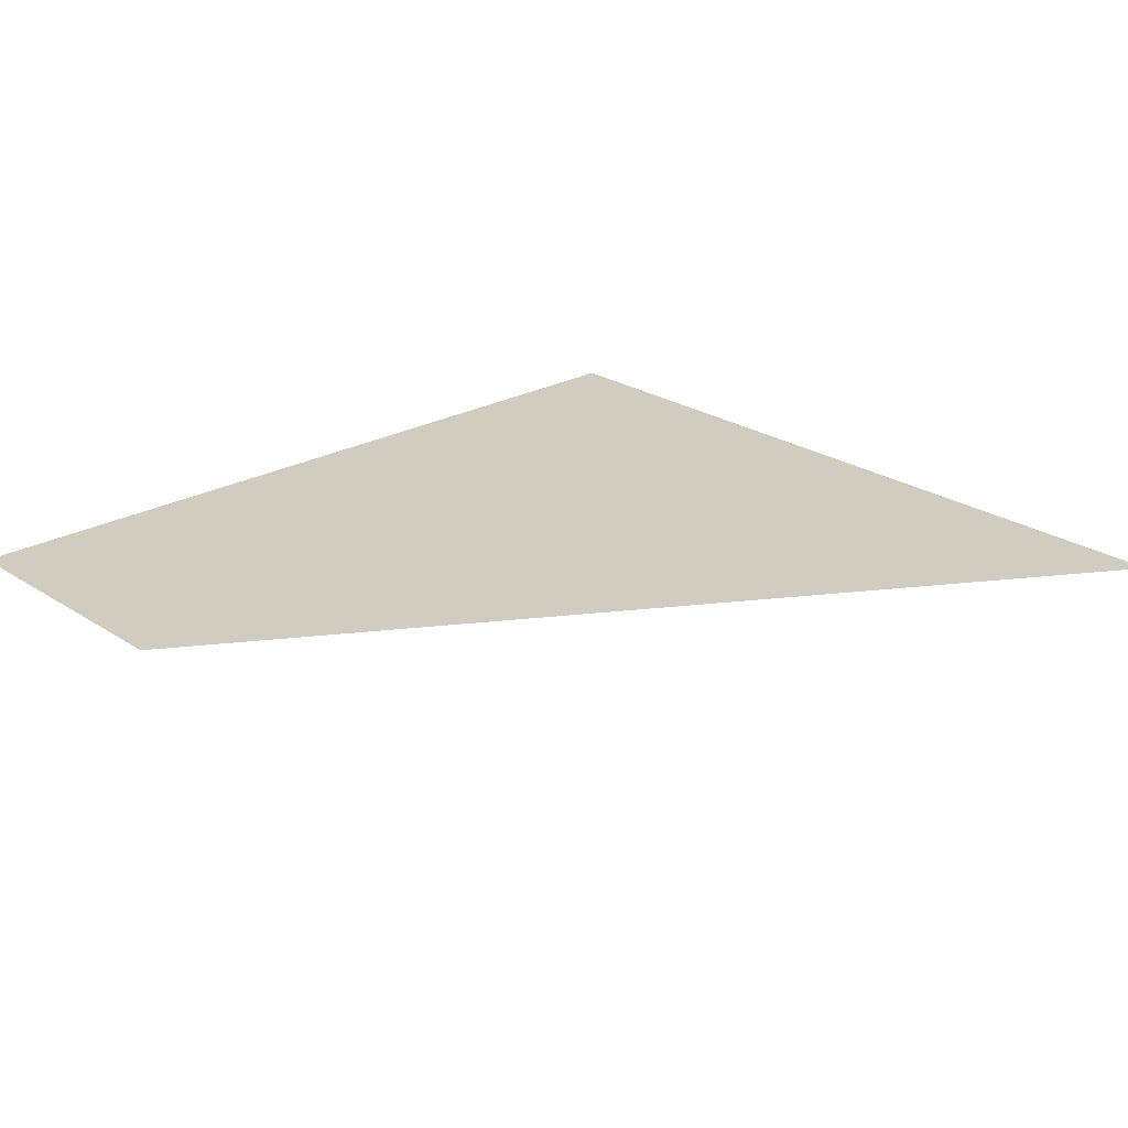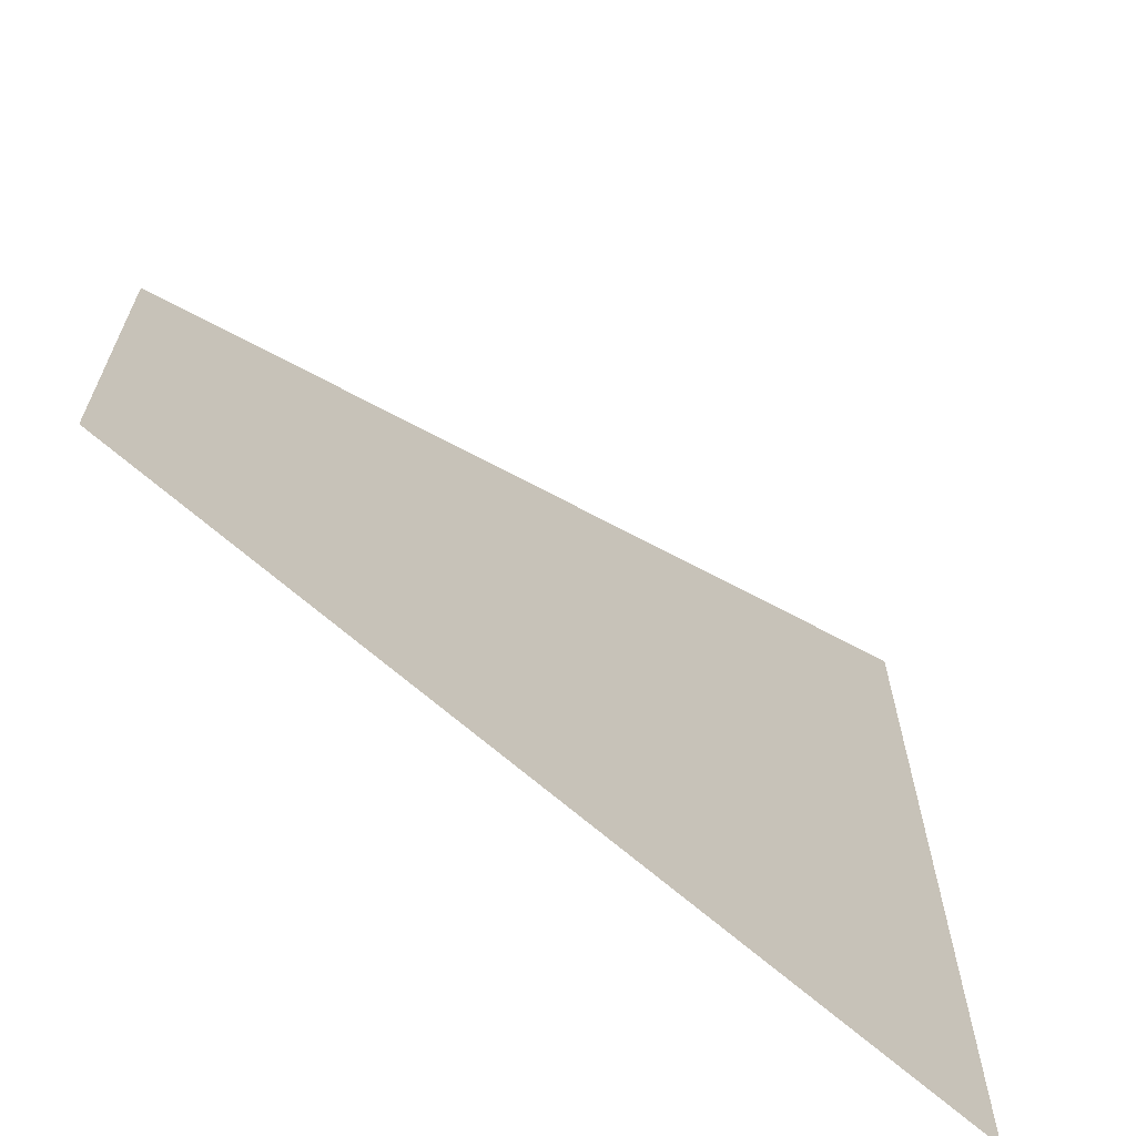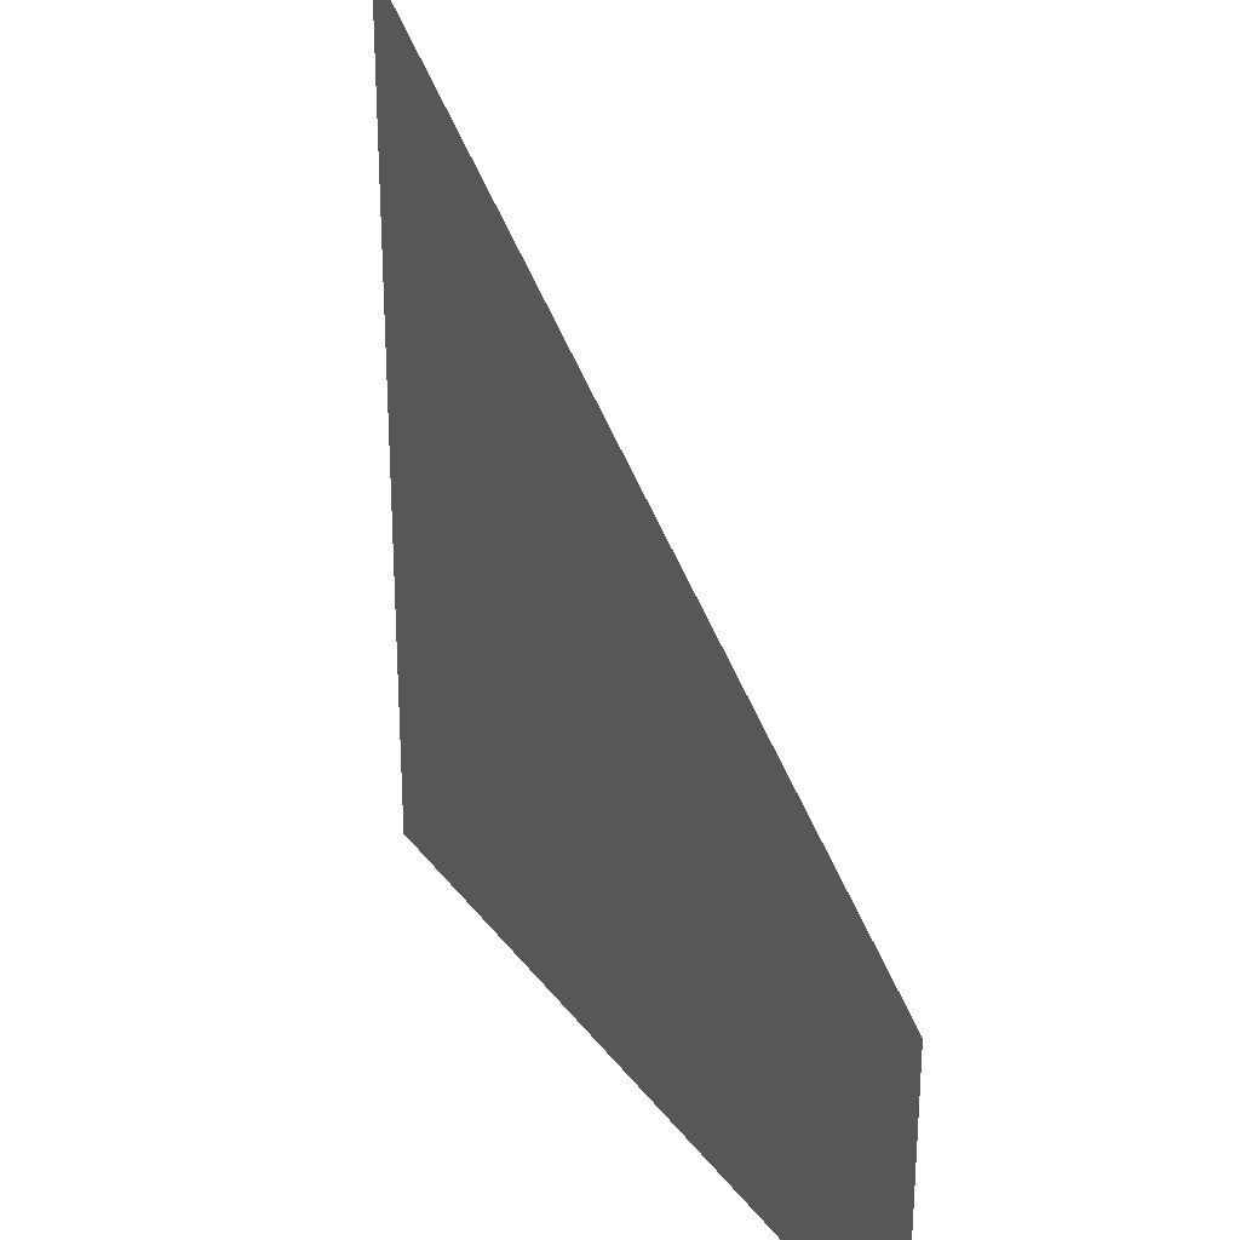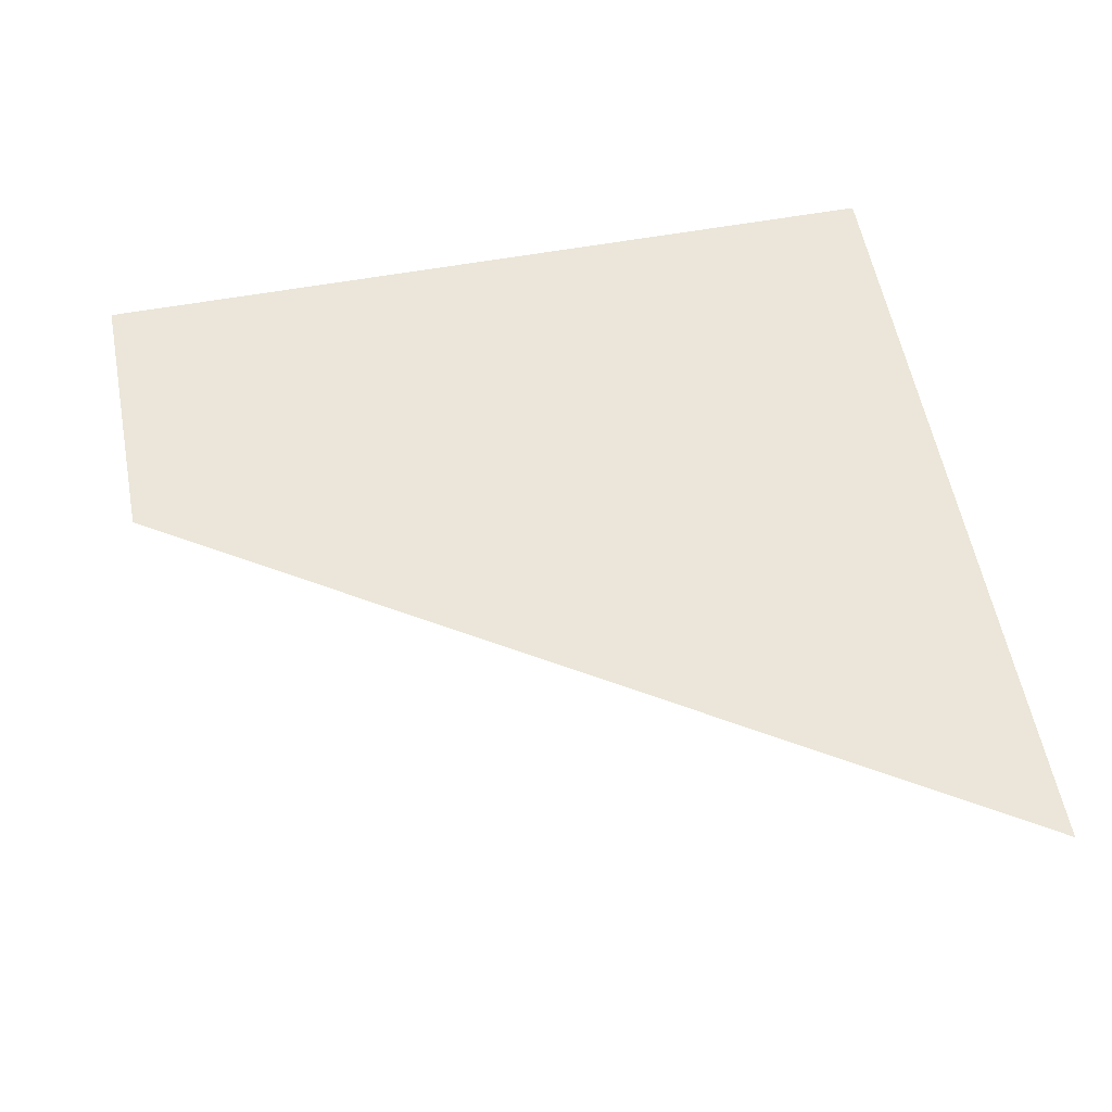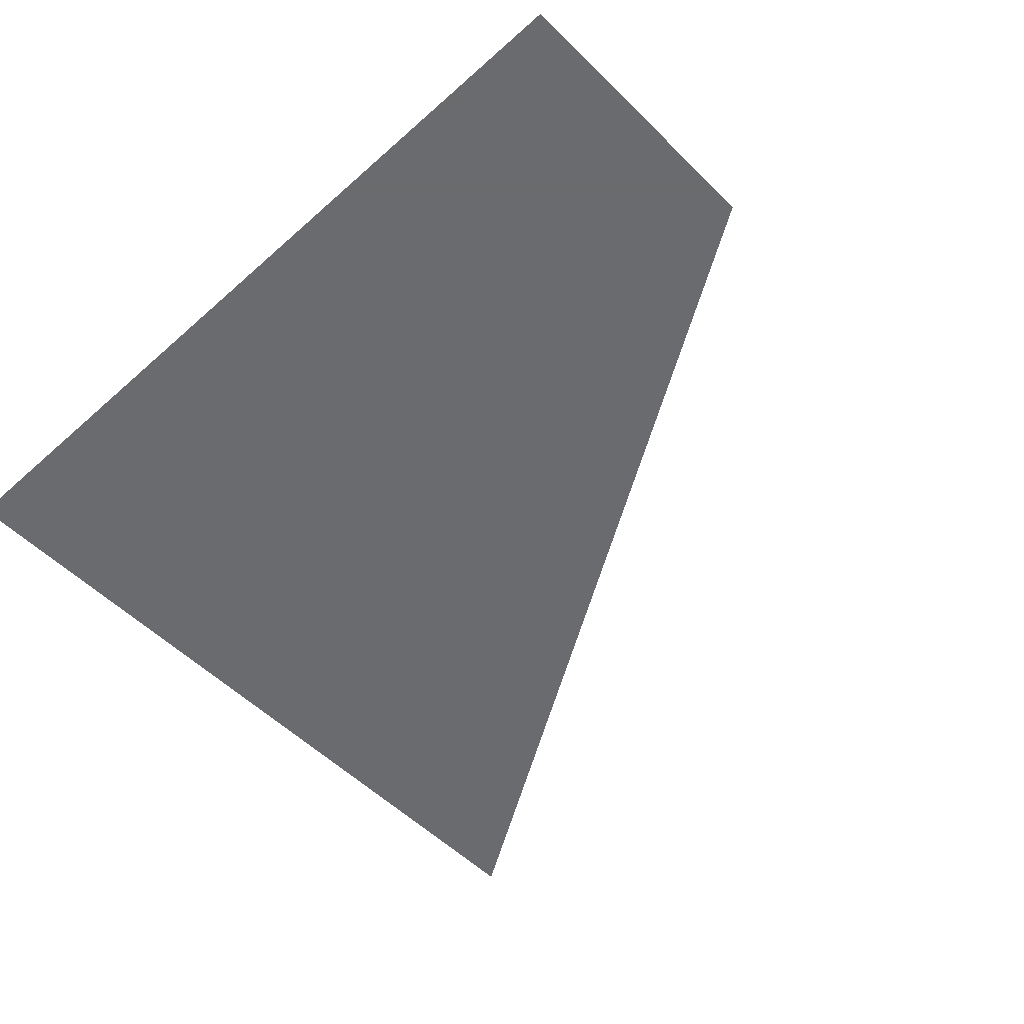
<metadata>
{"format":"obj","ext":"obj","renderer":"f3d","projection":"perspective","resolution":1024,"background":"white","views":[{"elev":24.1,"azim":137.2,"up":"+Z"},{"elev":-66.1,"azim":138.3,"up":"+Y"},{"elev":26.4,"azim":61.8,"up":"+Y"},{"elev":56.6,"azim":169.2,"up":"+Z"},{"elev":-53.3,"azim":43.6,"up":"+Z"}]}
</metadata>
<code>
v 5683 236.8 -1536
v 5722 236.8 -1536
v 5722 249.6 -1536
v 5683 236.8 -1536
v 5722 249.6 -1536
v 5683 273.6 -1536
f 1 2 3
f 4 5 6

</code>
